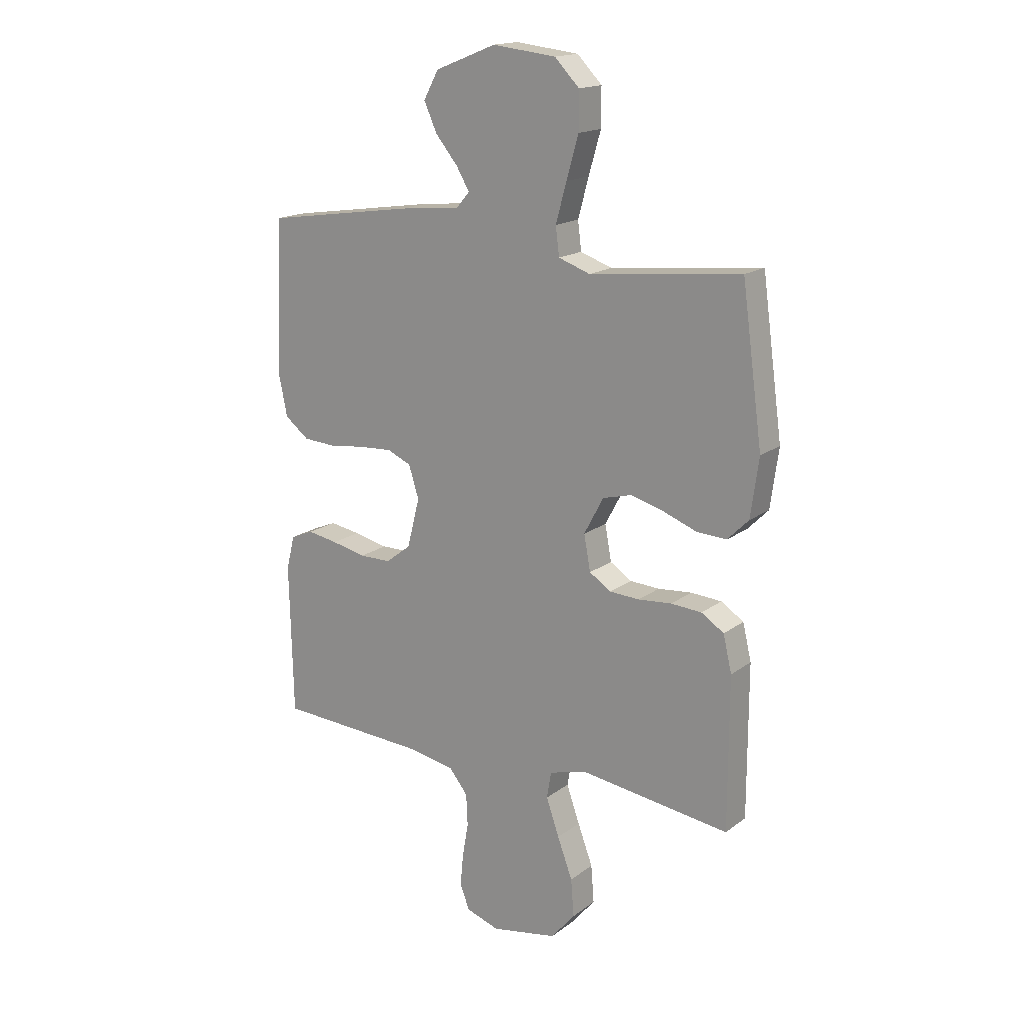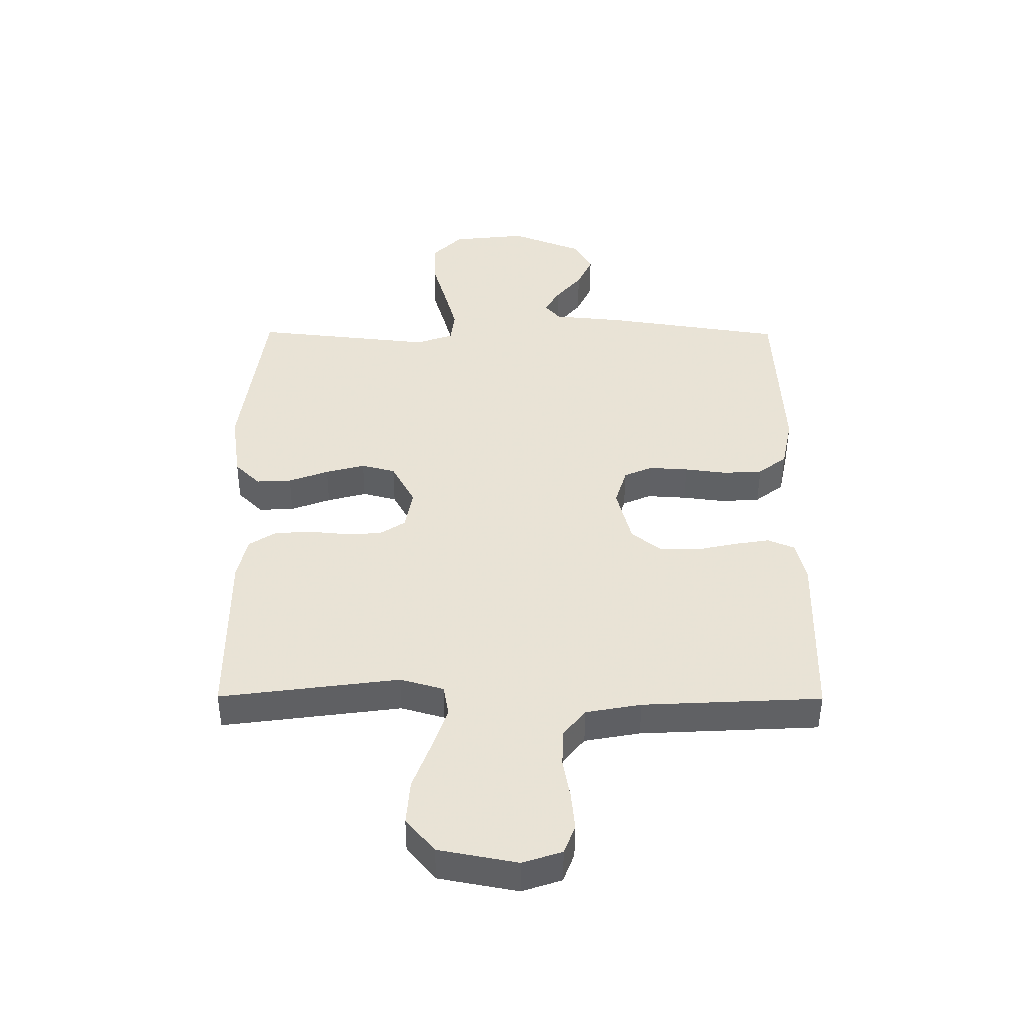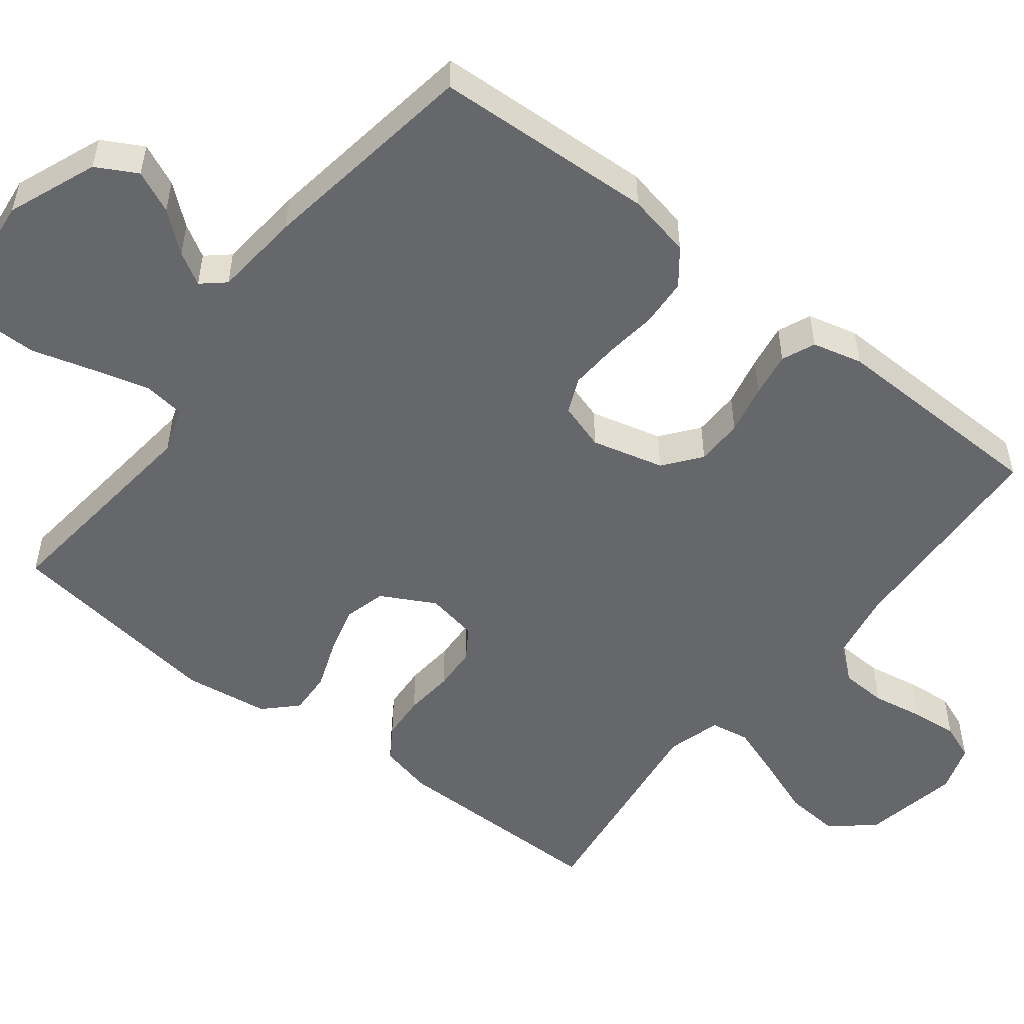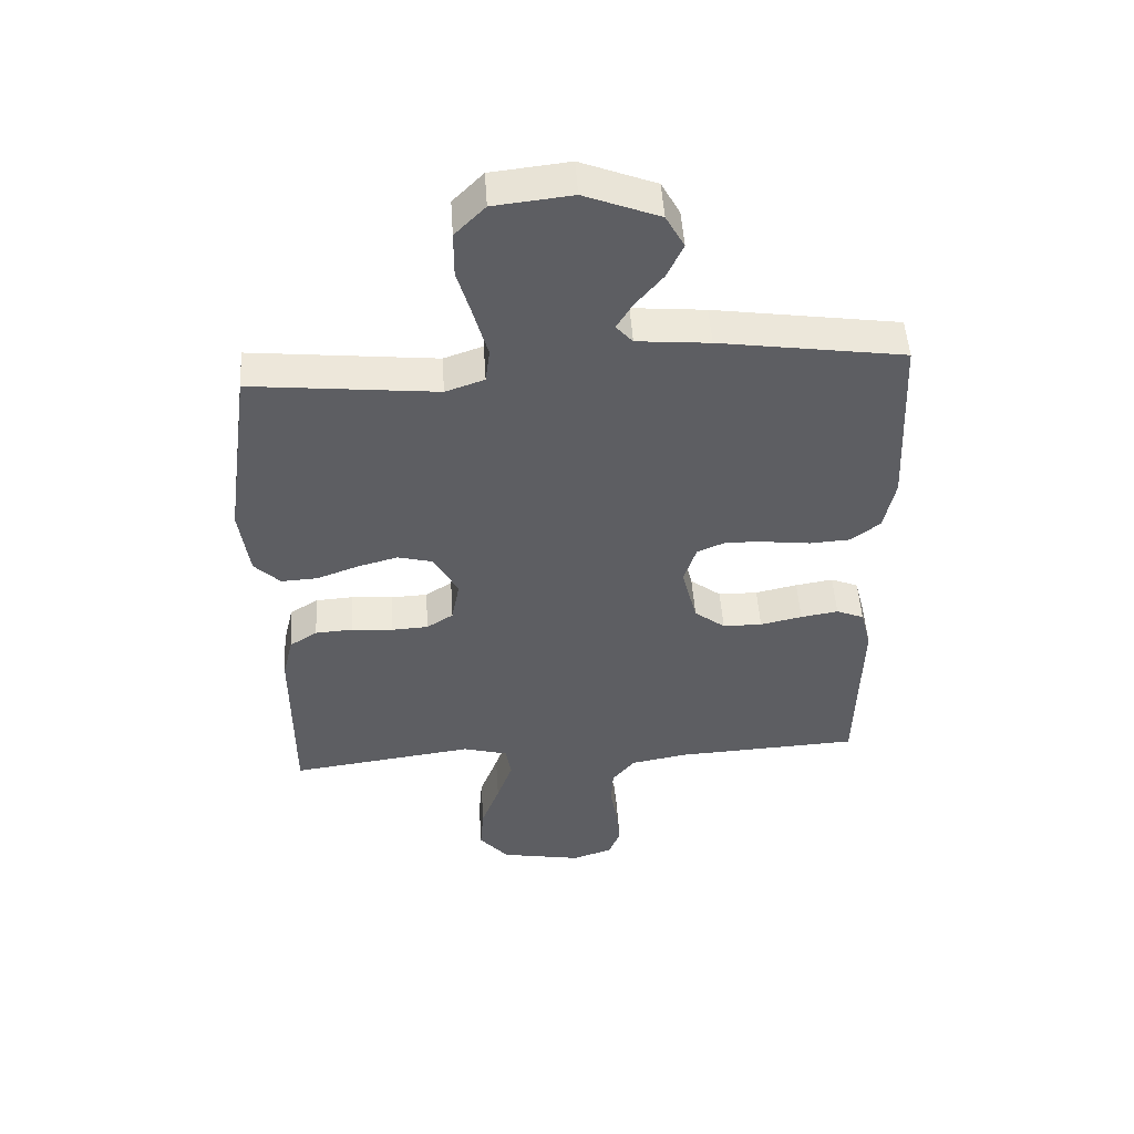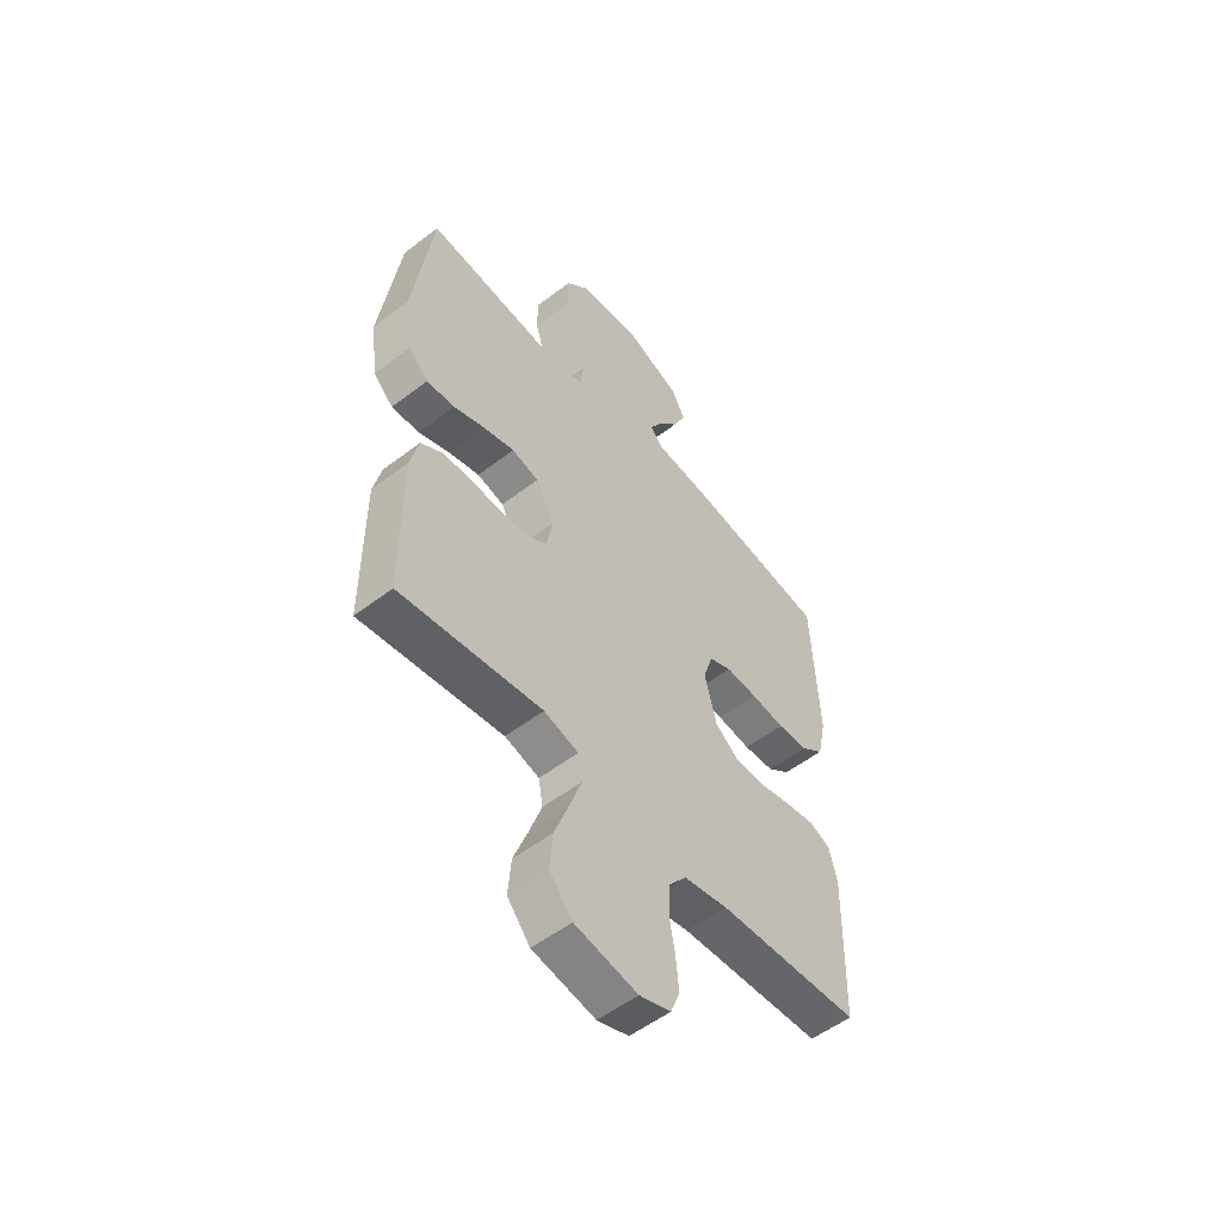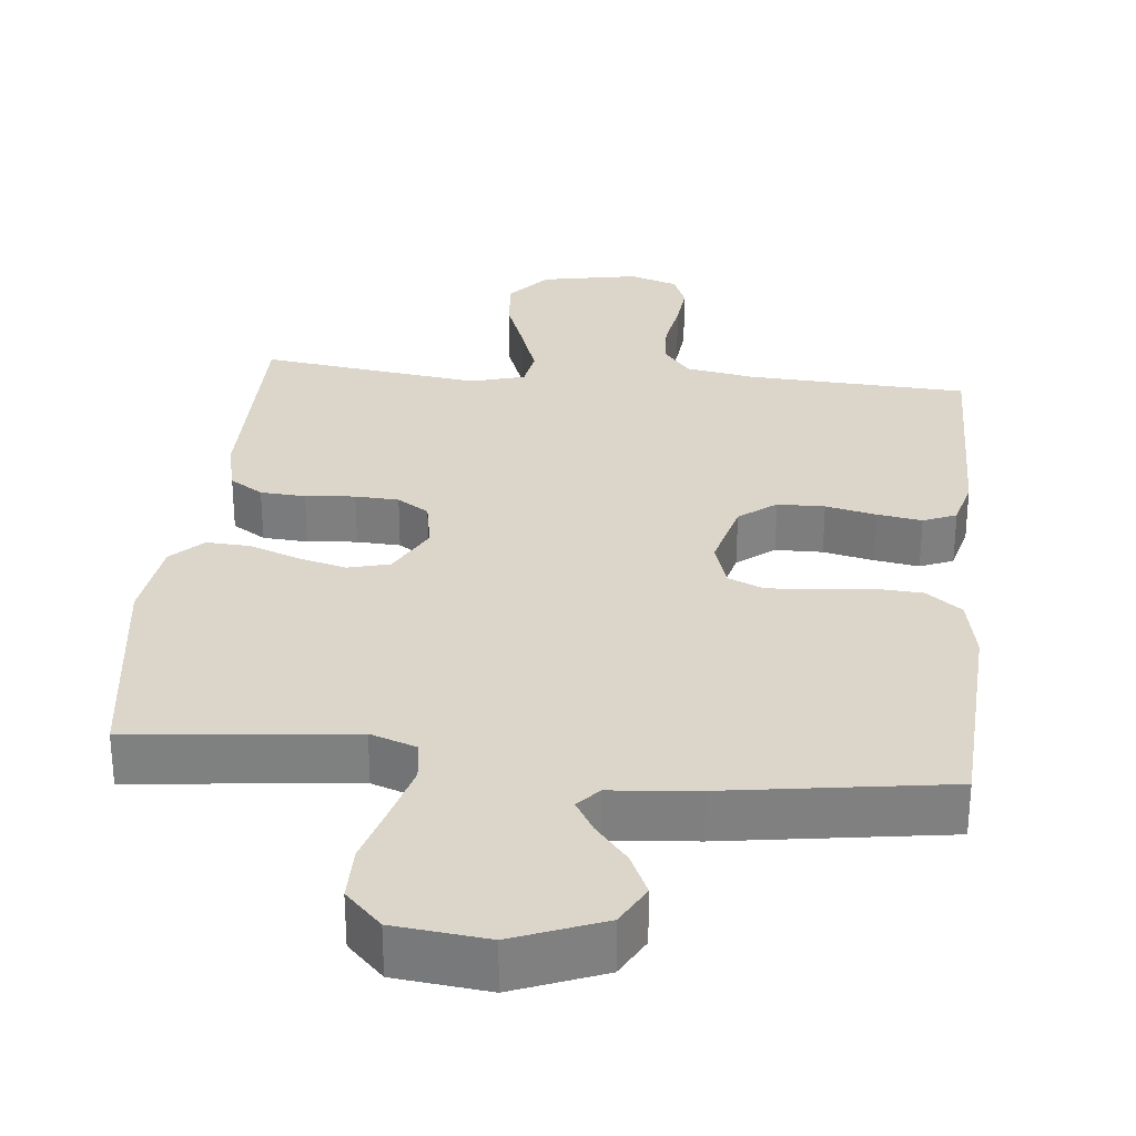
<metadata>
{"format":"obj","ext":"obj","renderer":"f3d","projection":"perspective","resolution":1024,"background":"white","views":[{"elev":17.1,"azim":-145.1,"up":"+Z"},{"elev":-48.2,"azim":-0.3,"up":"+Z"},{"elev":-52.2,"azim":52.1,"up":"+Y"},{"elev":50.5,"azim":-3.7,"up":"+Z"},{"elev":-54.0,"azim":-50.8,"up":"+Z"},{"elev":30.1,"azim":5.9,"up":"+Y"}]}
</metadata>
<code>
v 0.5 0.07 -0.5
v 0.2 0.07 -0.515
v 0.107 0.07 -0.532
v 0.07 0.07 -0.578
v 0.067 0.07 -0.641
v 0.079 0.07 -0.71
v 0.085 0.07 -0.774
v 0.066 0.07 -0.823
v 0 0.07 -0.845
v -0.132 0.07 -0.82
v -0.18 0.07 -0.763
v -0.174 0.07 -0.688
v -0.144 0.07 -0.608
v -0.118 0.07 -0.534
v -0.127 0.07 -0.481
v -0.2 0.07 -0.46
v -0.5 0.07 -0.5
v -0.5 0.07 -0.2
v -0.483 0.07 -0.128
v -0.438 0.07 -0.099
v -0.377 0.07 -0.095
v -0.31 0.07 -0.101
v -0.251 0.07 -0.098
v -0.208 0.07 -0.07
v -0.195 0.07 0
v -0.234 0.07 0.073
v -0.291 0.07 0.088
v -0.357 0.07 0.07
v -0.424 0.07 0.045
v -0.483 0.07 0.042
v -0.525 0.07 0.084
v -0.541 0.07 0.2
v -0.5 0.07 0.5
v -0.2 0.07 0.468
v -0.137 0.07 0.49
v -0.13 0.07 0.546
v -0.151 0.07 0.623
v -0.175 0.07 0.706
v -0.175 0.07 0.78
v -0.126 0.07 0.83
v 0 0.07 0.844
v 0.121 0.07 0.796
v 0.151 0.07 0.741
v 0.125 0.07 0.684
v 0.081 0.07 0.631
v 0.055 0.07 0.587
v 0.082 0.07 0.556
v 0.2 0.07 0.545
v 0.5 0.07 0.5
v 0.514 0.07 0.2
v 0.496 0.07 0.113
v 0.448 0.07 0.076
v 0.383 0.07 0.072
v 0.311 0.07 0.081
v 0.245 0.07 0.085
v 0.197 0.07 0.064
v 0.177 0.07 0
v 0.202 0.07 -0.098
v 0.252 0.07 -0.137
v 0.316 0.07 -0.138
v 0.384 0.07 -0.123
v 0.445 0.07 -0.113
v 0.49 0.07 -0.132
v 0.507 0.07 -0.2
v 0.5 0 -0.5
v 0.2 0 -0.515
v 0.107 0 -0.532
v 0.07 0 -0.578
v 0.067 0 -0.641
v 0.079 0 -0.71
v 0.085 0 -0.774
v 0.066 0 -0.823
v 0 0 -0.845
v -0.132 0 -0.82
v -0.18 0 -0.763
v -0.174 0 -0.688
v -0.144 0 -0.608
v -0.118 0 -0.534
v -0.127 0 -0.481
v -0.2 0 -0.46
v -0.5 0 -0.5
v -0.5 0 -0.2
v -0.483 0 -0.128
v -0.438 0 -0.099
v -0.377 0 -0.095
v -0.31 0 -0.101
v -0.251 0 -0.098
v -0.208 0 -0.07
v -0.195 0 0
v -0.234 0 0.073
v -0.291 0 0.088
v -0.357 0 0.07
v -0.424 0 0.045
v -0.483 0 0.042
v -0.525 0 0.084
v -0.541 0 0.2
v -0.5 0 0.5
v -0.2 0 0.468
v -0.137 0 0.49
v -0.13 0 0.546
v -0.151 0 0.623
v -0.175 0 0.706
v -0.175 0 0.78
v -0.126 0 0.83
v 0 0 0.844
v 0.121 0 0.796
v 0.151 0 0.741
v 0.125 0 0.684
v 0.081 0 0.631
v 0.055 0 0.587
v 0.082 0 0.556
v 0.2 0 0.545
v 0.5 0 0.5
v 0.514 0 0.2
v 0.496 0 0.113
v 0.448 0 0.076
v 0.383 0 0.072
v 0.311 0 0.081
v 0.245 0 0.085
v 0.197 0 0.064
v 0.177 0 0
v 0.202 0 -0.098
v 0.252 0 -0.137
v 0.316 0 -0.138
v 0.384 0 -0.123
v 0.445 0 -0.113
v 0.49 0 -0.132
v 0.507 0 -0.2
f 64 1 2
f 63 64 2
f 62 63 2
f 61 62 2
f 60 61 2
f 59 60 2 3
f 58 59 3 4
f 57 58 4
f 52 53 54
f 51 52 54
f 50 51 54
f 49 50 54
f 48 49 54
f 47 48 54
f 46 47 54 55
f 43 44 45
f 42 43 45
f 41 42 45
f 40 41 45
f 39 40 45
f 38 39 45
f 37 38 45
f 36 37 45 46
f 46 55 56
f 36 46 56
f 35 36 56
f 32 33 34
f 31 32 34
f 30 31 34
f 29 30 34
f 28 29 34
f 27 28 34 35
f 20 21 22
f 19 20 22
f 18 19 22
f 17 18 22
f 16 17 22
f 15 16 22 23
f 11 12 13
f 10 11 13
f 9 10 13
f 8 9 13
f 7 8 13
f 6 7 13
f 5 6 13
f 4 5 13 14
f 57 4 14 15
f 35 56 57
f 27 35 57
f 26 27 57
f 25 26 57
f 24 25 57 15
f 15 23 24
f 66 65 128
f 66 128 127
f 66 127 126
f 66 126 125
f 66 125 124
f 67 66 124 123
f 68 67 123 122
f 68 122 121
f 118 117 116
f 118 116 115
f 118 115 114
f 118 114 113
f 118 113 112
f 118 112 111
f 119 118 111 110
f 109 108 107
f 109 107 106
f 109 106 105
f 109 105 104
f 109 104 103
f 109 103 102
f 109 102 101
f 110 109 101 100
f 120 119 110
f 120 110 100
f 120 100 99
f 98 97 96
f 98 96 95
f 98 95 94
f 98 94 93
f 98 93 92
f 99 98 92 91
f 86 85 84
f 86 84 83
f 86 83 82
f 86 82 81
f 86 81 80
f 87 86 80 79
f 77 76 75
f 77 75 74
f 77 74 73
f 77 73 72
f 77 72 71
f 77 71 70
f 77 70 69
f 78 77 69 68
f 79 78 68 121
f 121 120 99
f 121 99 91
f 121 91 90
f 121 90 89
f 79 121 89 88
f 88 87 79
f 1 65 66 2
f 2 66 67 3
f 3 67 68 4
f 4 68 69 5
f 5 69 70 6
f 6 70 71 7
f 7 71 72 8
f 8 72 73 9
f 9 73 74 10
f 10 74 75 11
f 11 75 76 12
f 12 76 77 13
f 13 77 78 14
f 14 78 79 15
f 15 79 80 16
f 16 80 81 17
f 17 81 82 18
f 18 82 83 19
f 19 83 84 20
f 20 84 85 21
f 21 85 86 22
f 22 86 87 23
f 23 87 88 24
f 24 88 89 25
f 25 89 90 26
f 26 90 91 27
f 27 91 92 28
f 28 92 93 29
f 29 93 94 30
f 30 94 95 31
f 31 95 96 32
f 32 96 97 33
f 33 97 98 34
f 34 98 99 35
f 35 99 100 36
f 36 100 101 37
f 37 101 102 38
f 38 102 103 39
f 39 103 104 40
f 40 104 105 41
f 41 105 106 42
f 42 106 107 43
f 43 107 108 44
f 44 108 109 45
f 45 109 110 46
f 46 110 111 47
f 47 111 112 48
f 48 112 113 49
f 49 113 114 50
f 50 114 115 51
f 51 115 116 52
f 52 116 117 53
f 53 117 118 54
f 54 118 119 55
f 55 119 120 56
f 56 120 121 57
f 57 121 122 58
f 58 122 123 59
f 59 123 124 60
f 60 124 125 61
f 61 125 126 62
f 62 126 127 63
f 63 127 128 64
f 64 128 65 1

</code>
